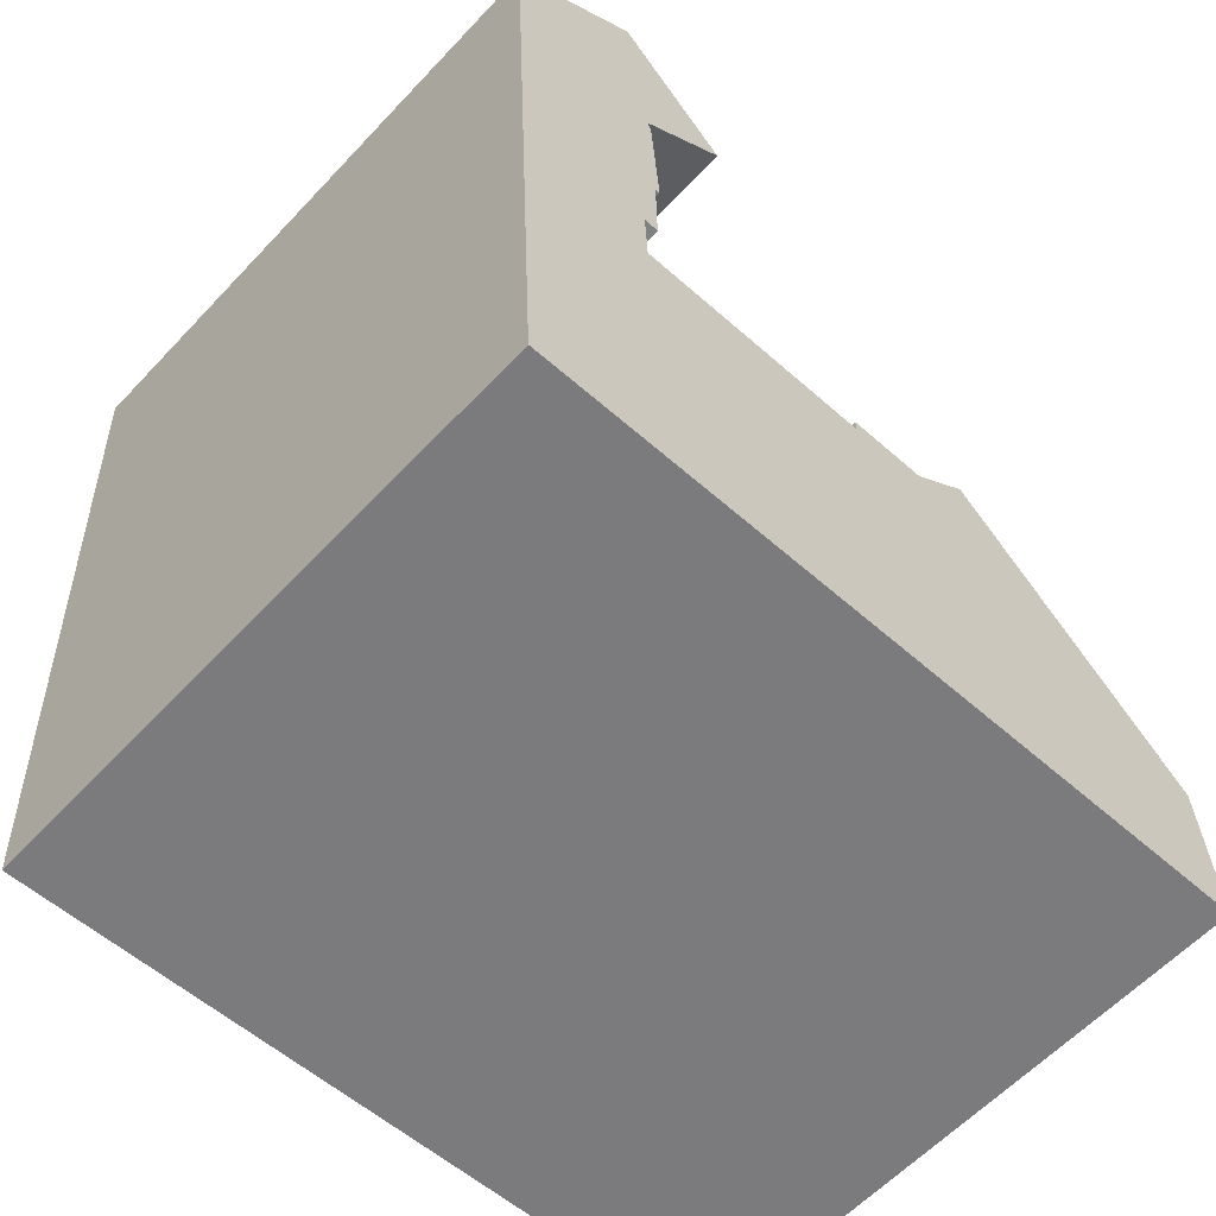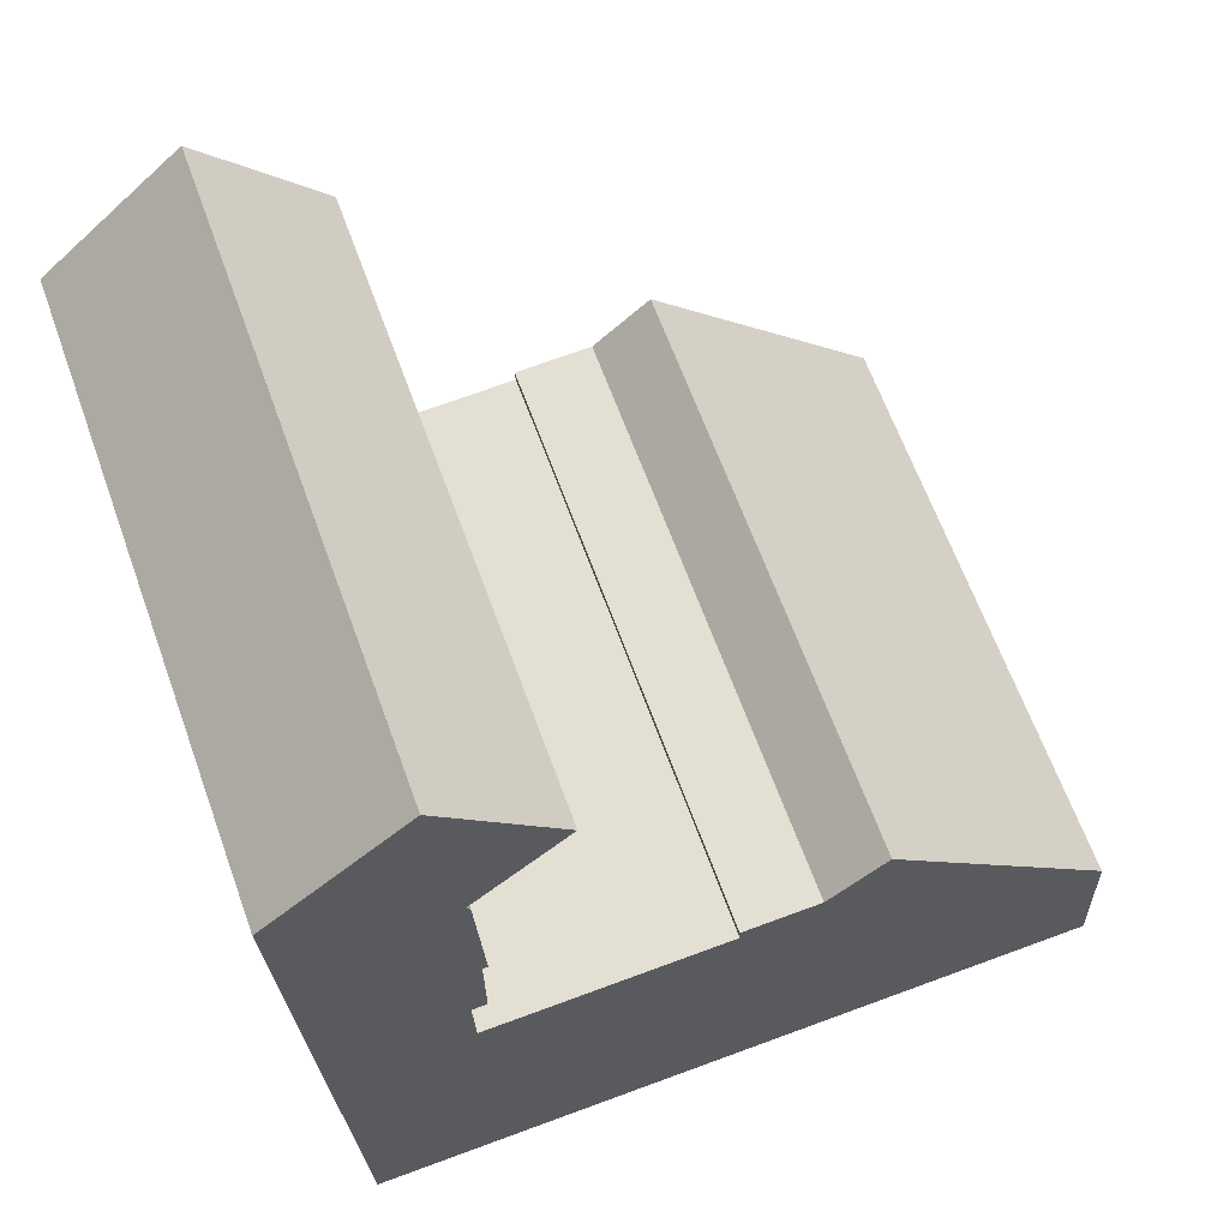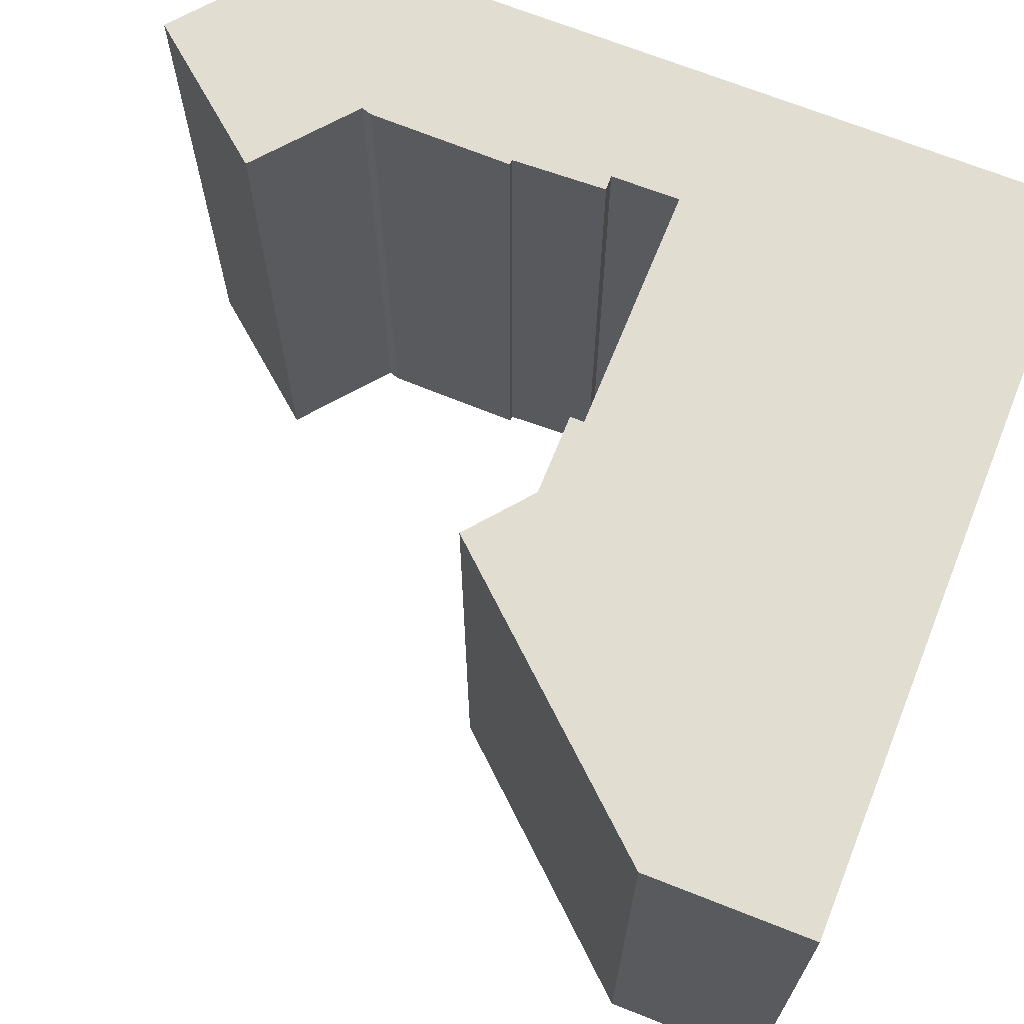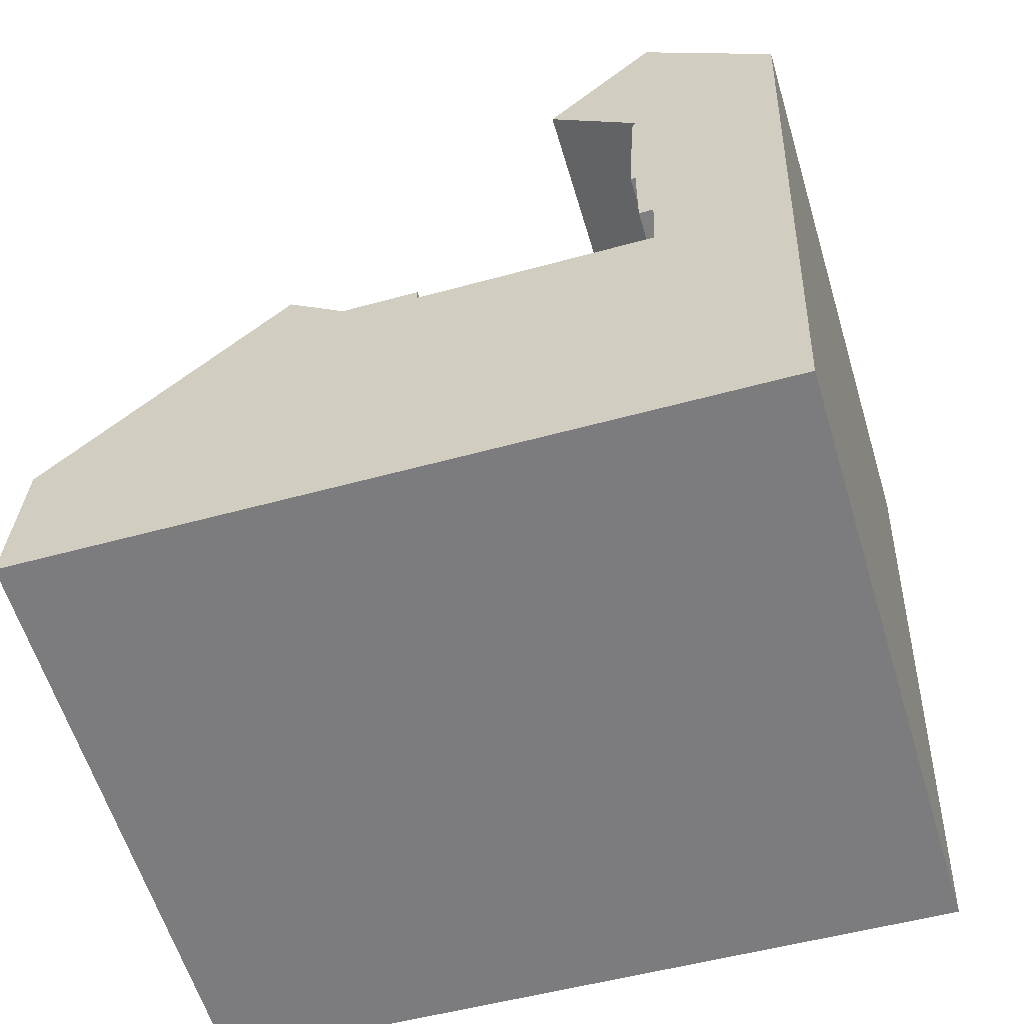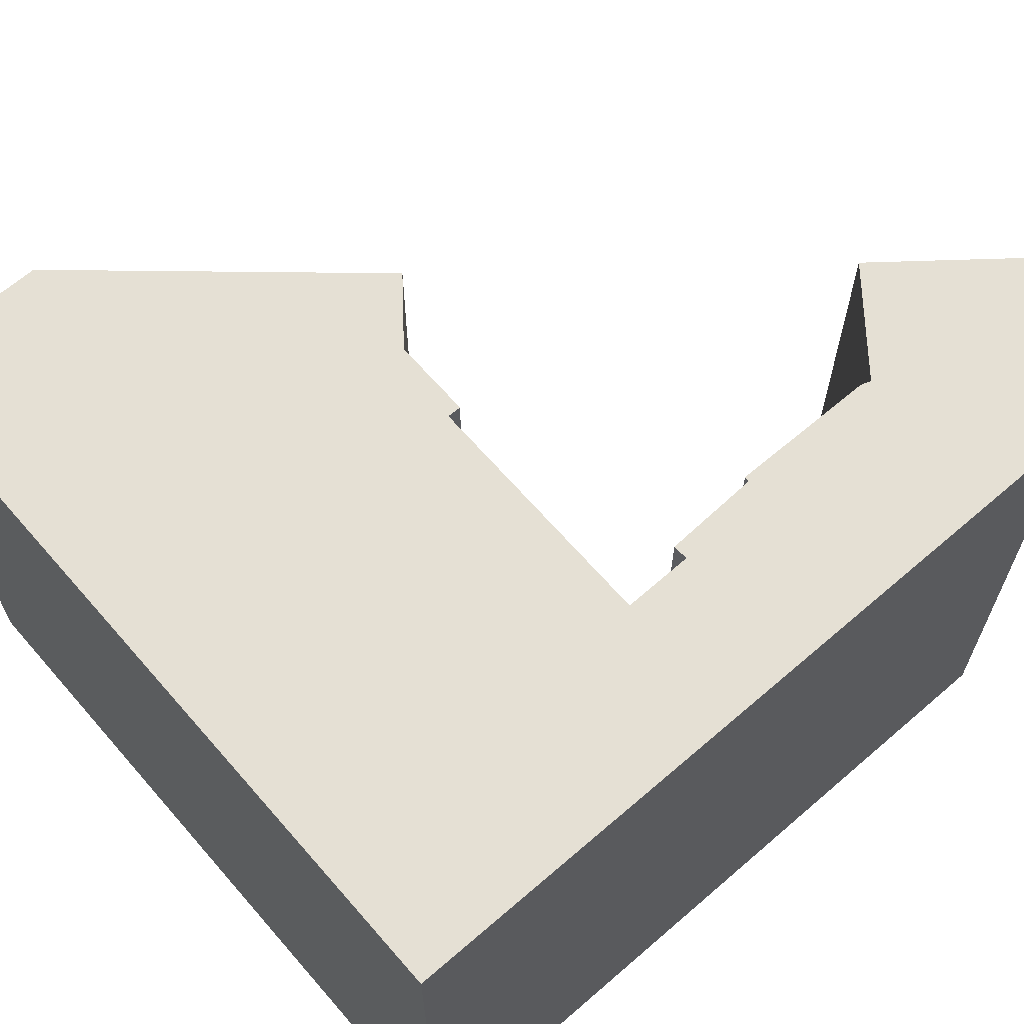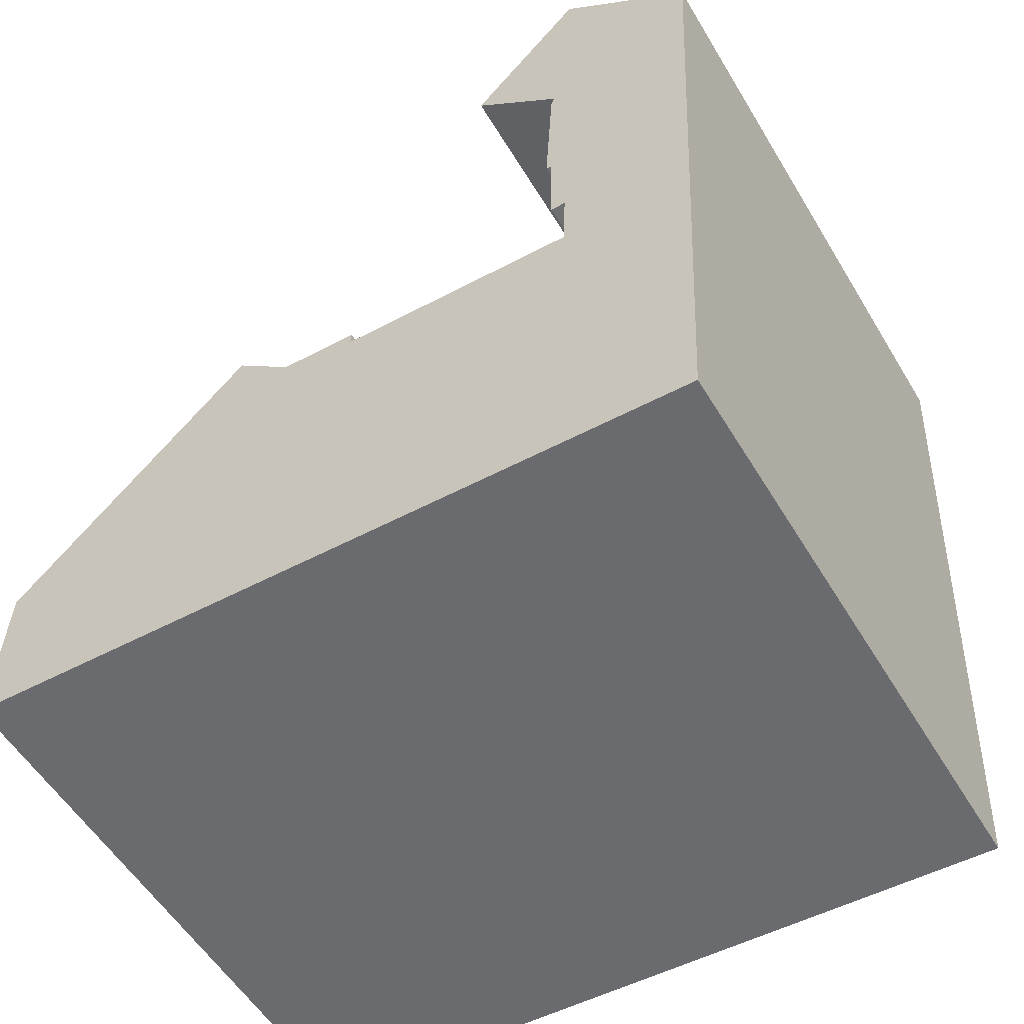
<metadata>
{"format":"obj","ext":"obj","renderer":"f3d","projection":"perspective","resolution":1024,"background":"white","views":[{"elev":-60.2,"azim":-42.9,"up":"+Z"},{"elev":64.2,"azim":-19.9,"up":"+Z"},{"elev":68.6,"azim":109.1,"up":"+Y"},{"elev":-60.0,"azim":-163.2,"up":"+Z"},{"elev":65.3,"azim":-133.7,"up":"+Y"},{"elev":-55.1,"azim":-149.4,"up":"+Z"}]}
</metadata>
<code>
v  5.146 22.58 4.534
v  0 0 0
v  5.146 -2.777e-16 4.535
v  0.0004813 22.58 -0.0007151
v  9.475 1.884e-17 -0.3077
v  9.476 22.58 -0.3084
v  6.024 2.08e-16 -3.397
v  6.025 22.58 -3.398
v  6.164 2.309e-16 -3.771
v  6.164 22.58 -3.772
v  6.461 5.571e-16 -9.098
v  6.462 22.58 -9.099
v  6.271 22.58 -9.11
v  6.271 5.578e-16 -9.109
v  6.3 7.718e-16 -12.6
v  6.3 22.58 -12.6
v  5.741 22.58 -12.61
v  5.741 7.721e-16 -12.61
v  5.834 9.275e-16 -15.15
v  5.835 22.58 -15.15
v  14.96 8.996e-16 -14.69
v  14.96 22.58 -14.69
v  14.93 22.58 -14.18
v  14.93 8.685e-16 -14.18
v  17.89 8.596e-16 -14.04
v  17.89 22.58 -14.04
v  20.11 22.58 -12.06
v  20.11 7.382e-16 -12.06
v  29.06 1.299e-15 -21.21
v  29.06 22.58 -21.21
v  29.32 1.669e-15 -27.25
v  29.32 22.58 -27.25
v  1.361 22.58 -28.56
v  1.361 1.749e-15 -28.56
v  0.6037 22.58 -12.65
v  0.6032 7.744e-16 -12.65
g defaultobject
f 1 2 3
f 2 1 4
f 5 1 3
f 1 5 6
f 7 6 5
f 6 7 8
f 9 8 7
f 8 9 10
f 11 10 9
f 10 11 12
f 13 11 14
f 11 13 12
f 15 13 14
f 13 15 16
f 17 15 18
f 15 17 16
f 19 17 18
f 17 19 20
f 21 20 19
f 20 21 22
f 23 21 24
f 21 23 22
f 25 23 24
f 23 25 26
f 27 25 28
f 25 27 26
f 29 27 28
f 27 29 30
f 31 30 29
f 30 31 32
f 33 31 34
f 31 33 32
f 35 34 36
f 34 35 33
f 4 36 2
f 36 4 35
f 3 7 5
f 14 18 15
f 24 21 25
f 34 25 21
f 31 25 34
f 28 25 31
f 29 28 31
f 36 34 14
f 18 14 34
f 19 18 34
f 21 19 34
f 2 36 3
f 7 3 36
f 9 7 36
f 14 9 36
f 11 9 14
f 17 13 16
f 35 13 33
f 17 33 13
f 20 33 17
f 22 33 20
f 26 33 22
f 27 30 26
f 33 26 30
f 32 33 30
f 22 23 26
f 1 6 4
f 8 4 6
f 35 4 8
f 10 35 8
f 13 35 10
f 12 13 10

</code>
